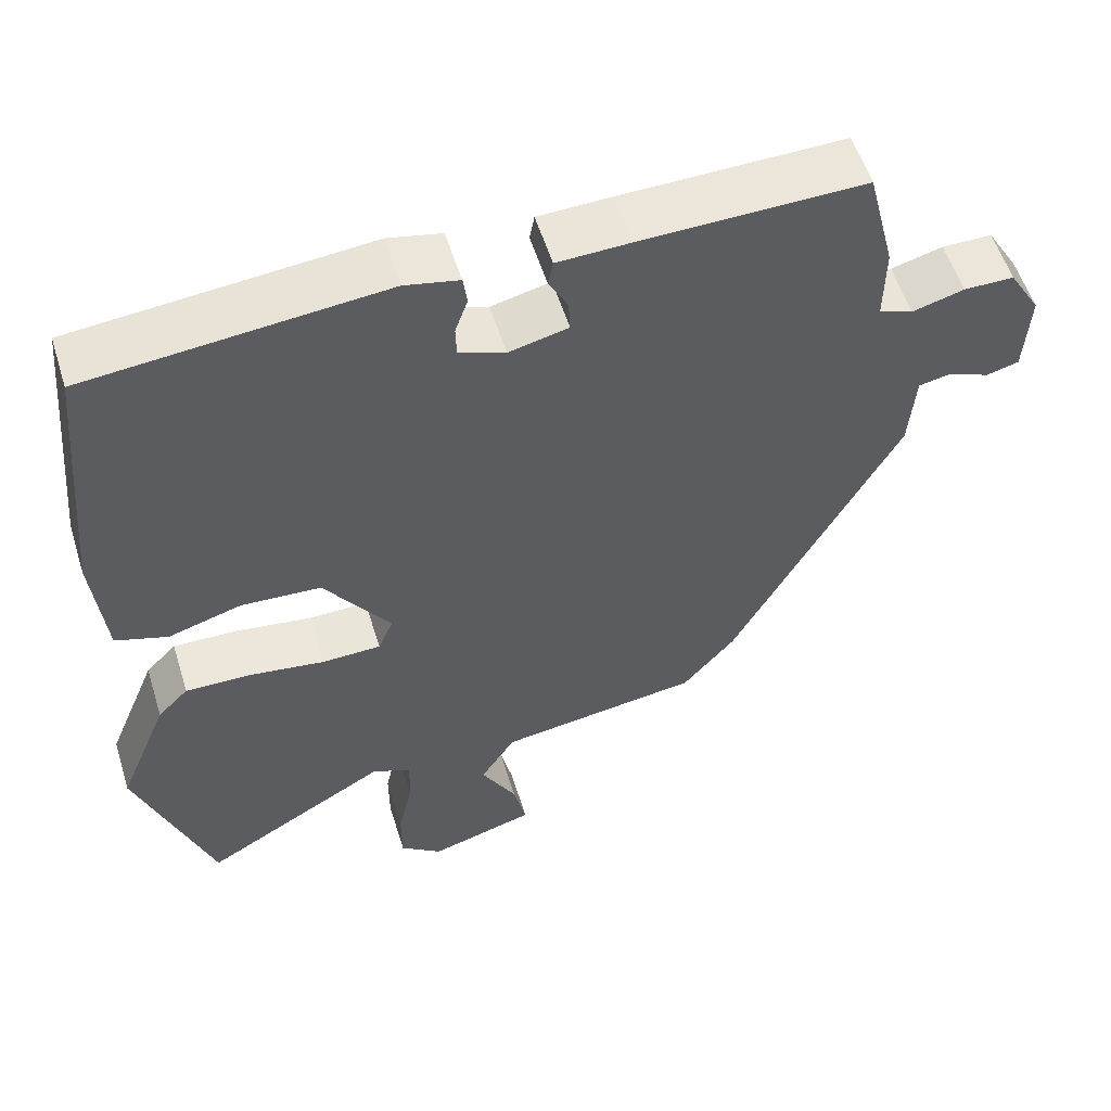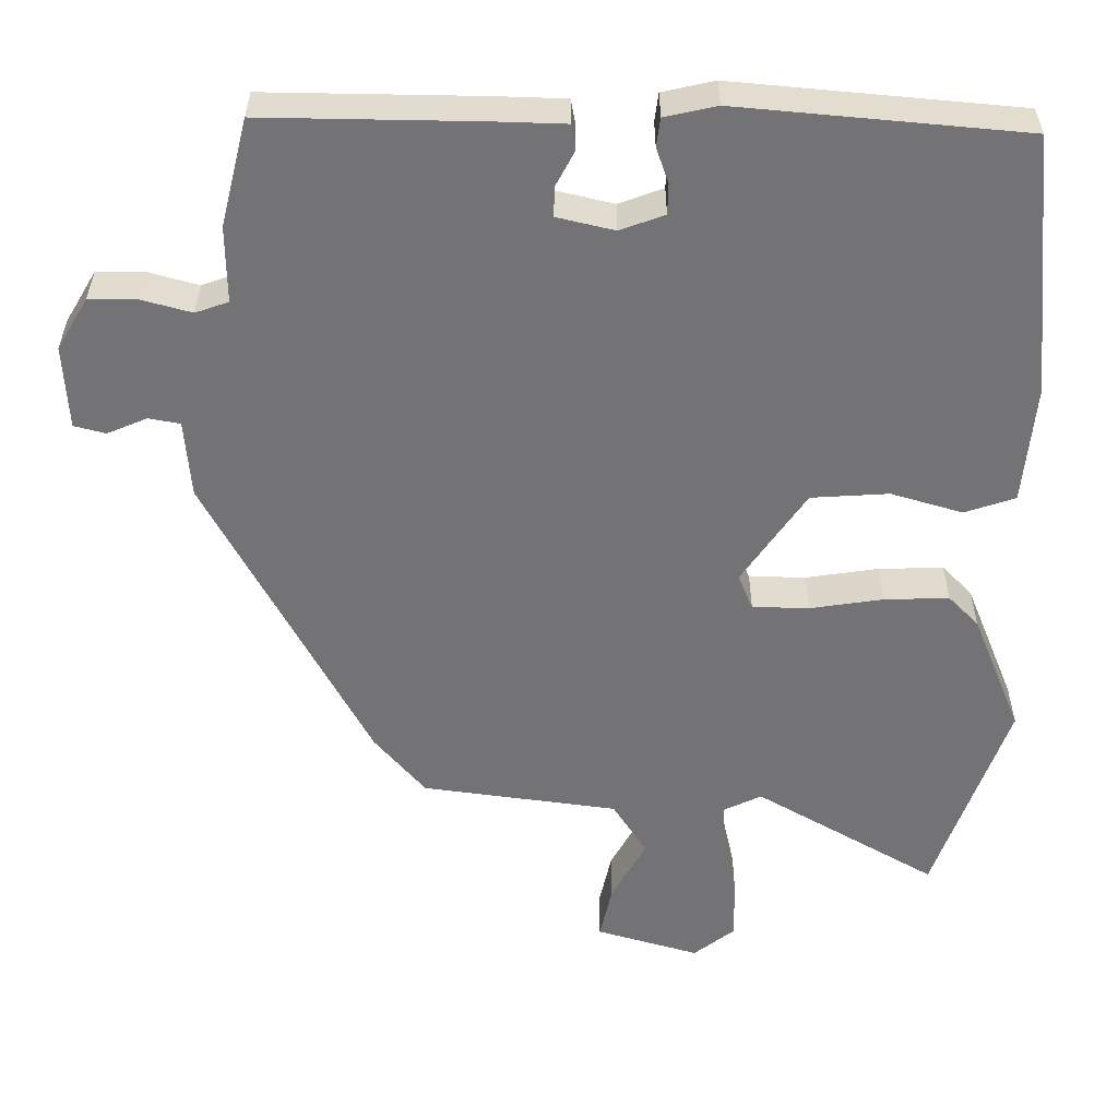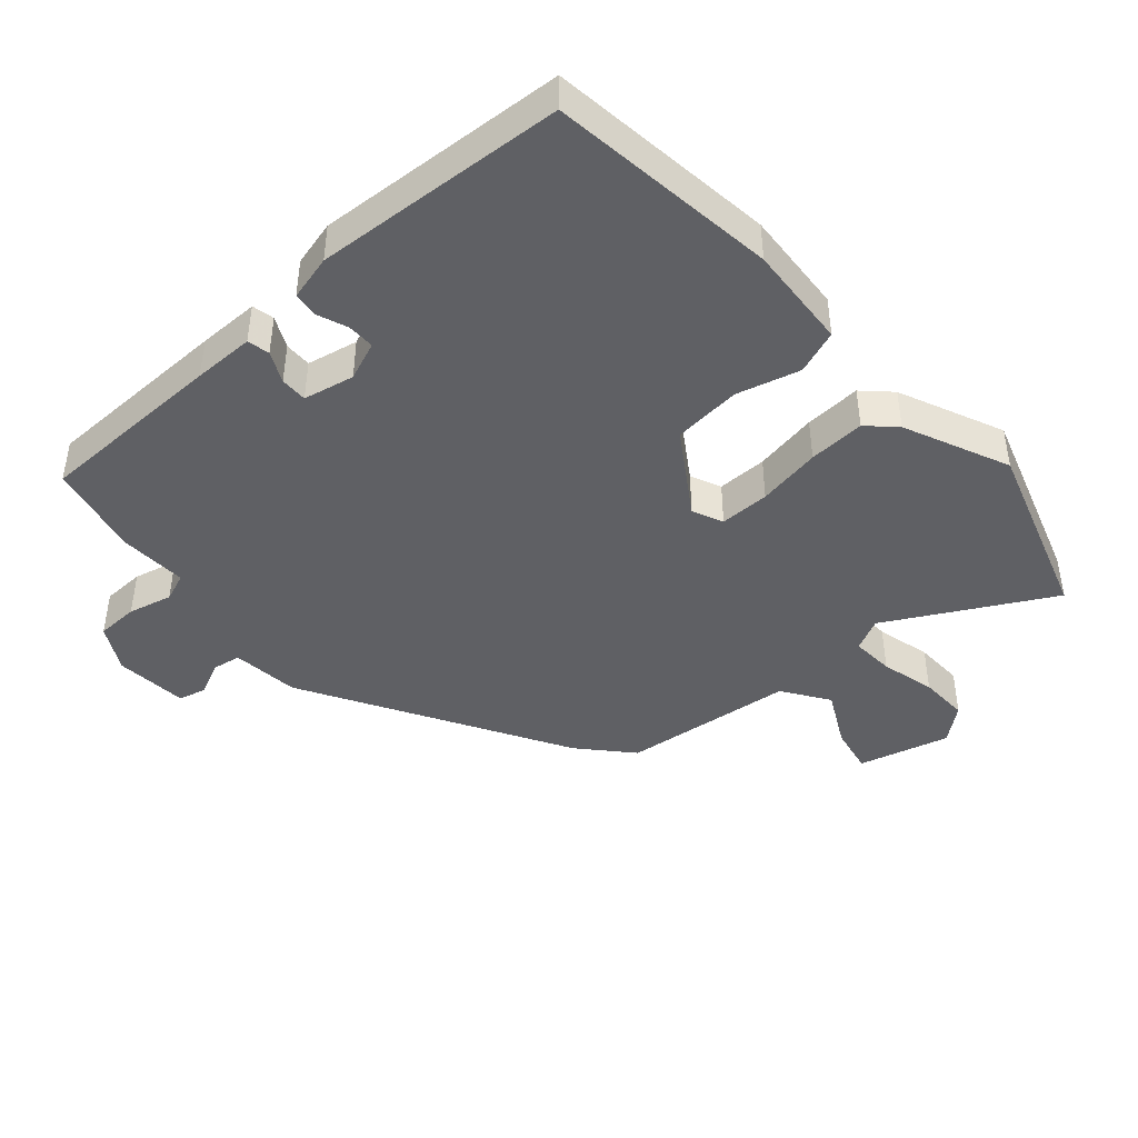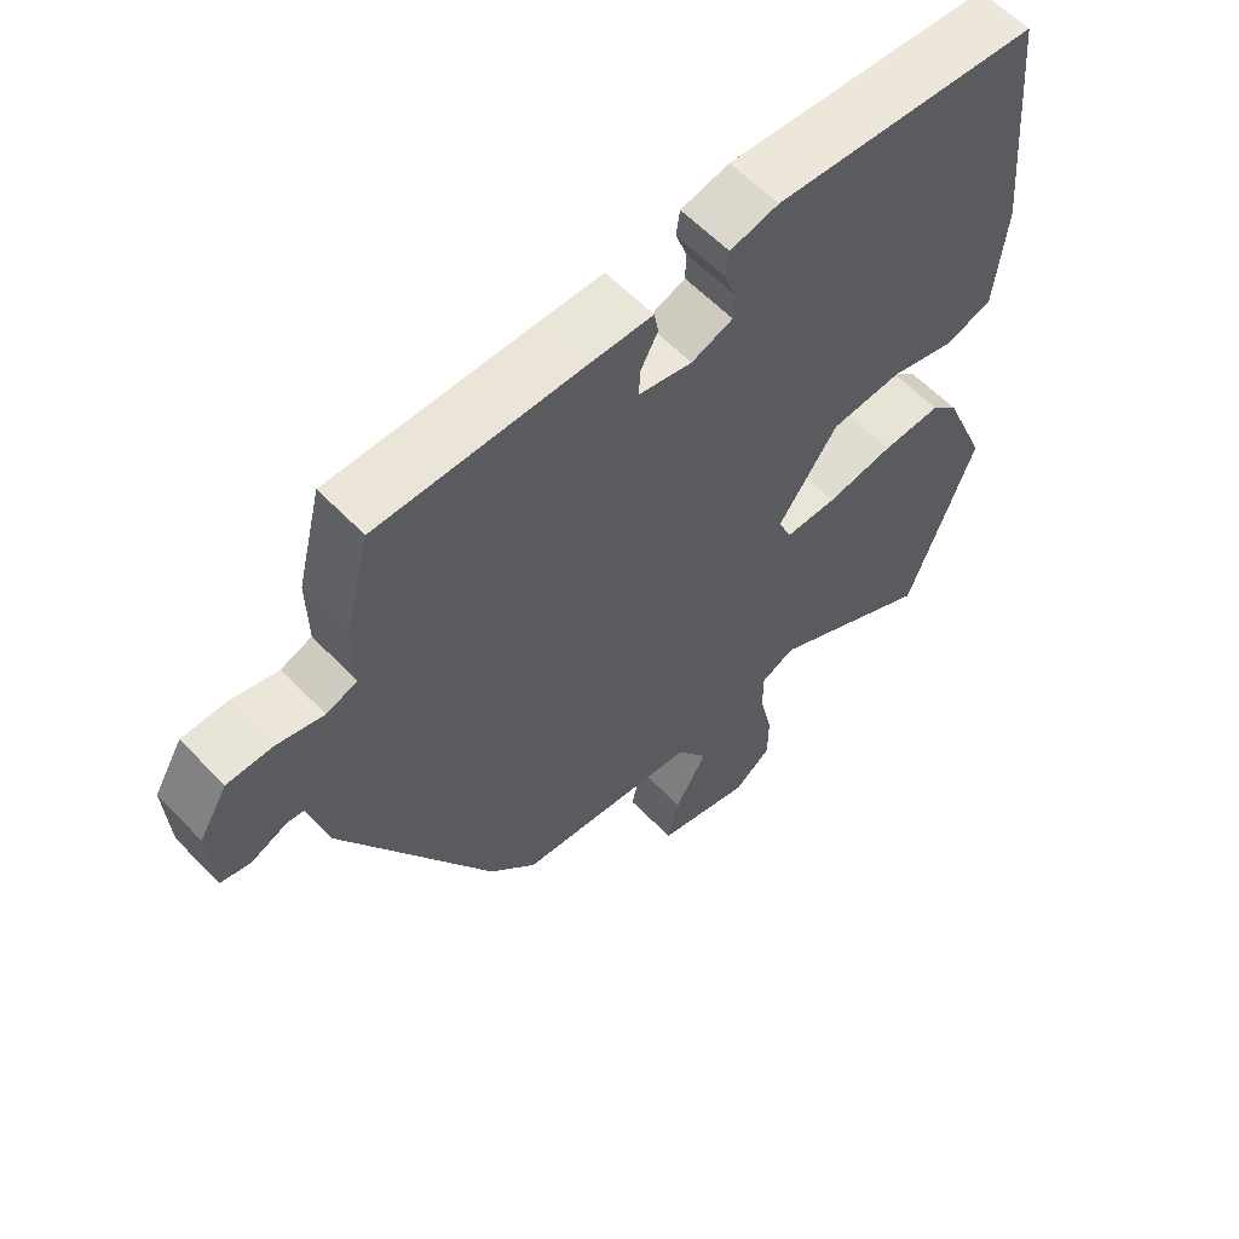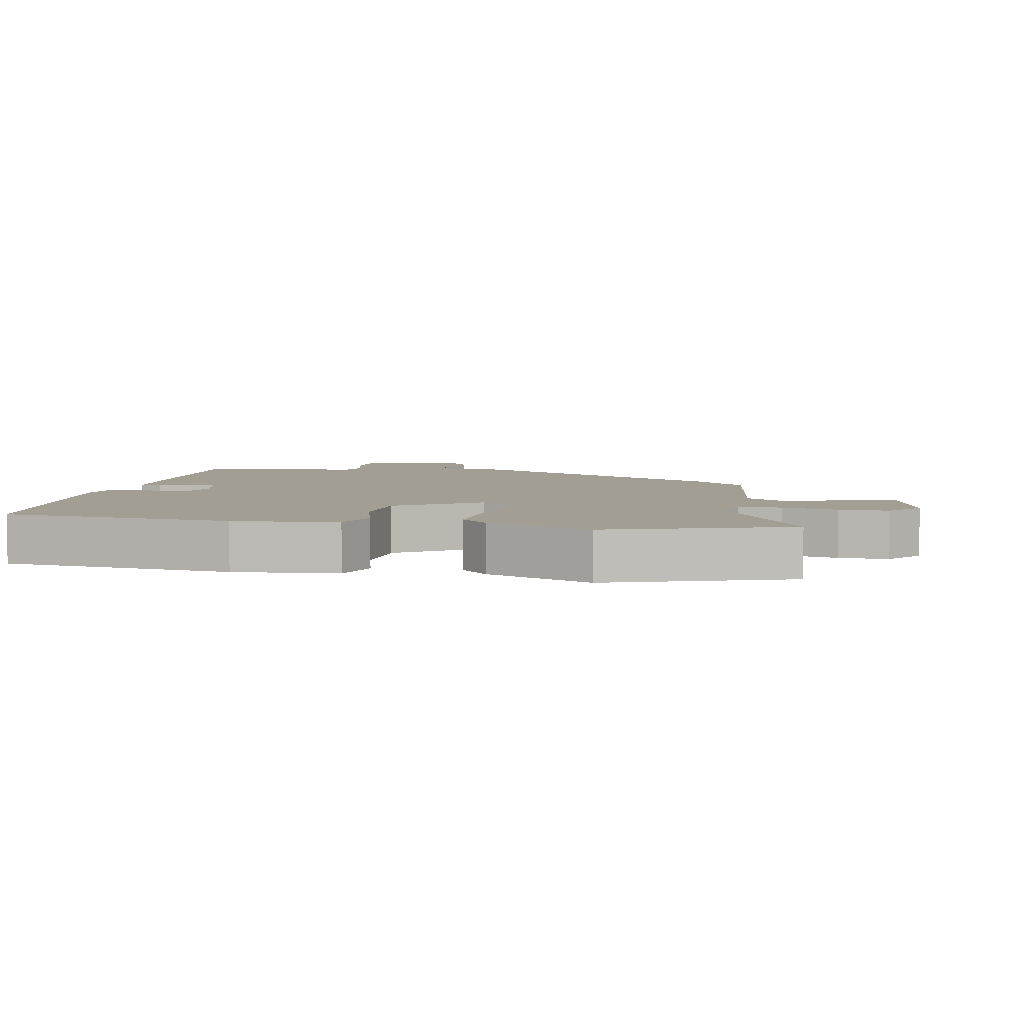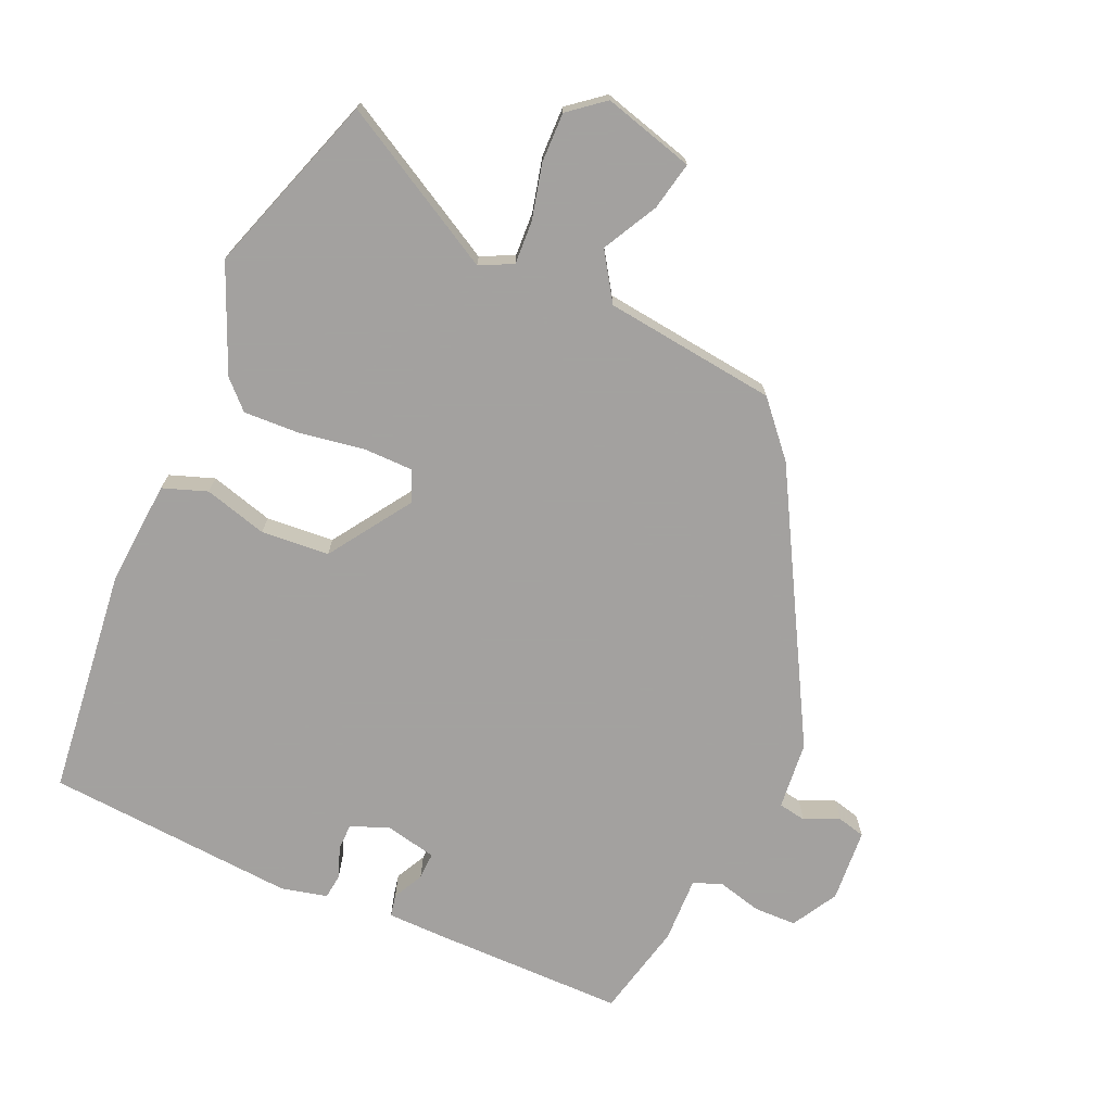
<metadata>
{"format":"obj","ext":"obj","renderer":"f3d","projection":"perspective","resolution":1024,"background":"white","views":[{"elev":55.9,"azim":162.7,"up":"+Z"},{"elev":34.0,"azim":0.1,"up":"+Z"},{"elev":-43.5,"azim":43.1,"up":"+Y"},{"elev":60.1,"azim":-43.6,"up":"+Z"},{"elev":5.2,"azim":101.8,"up":"+Y"},{"elev":-72.3,"azim":157.2,"up":"+Y"}]}
</metadata>
<code>
v -0.314 0.07 -0.433
v -0.524 0.07 -0.039
v -0.532 0.07 0.062
v -0.573 0.07 0.07
v -0.625 0.07 0.048
v -0.666 0.07 0.059
v -0.672 0.07 0.168
v -0.632 0.07 0.235
v -0.569 0.07 0.235
v -0.504 0.07 0.217
v -0.461 0.07 0.232
v -0.462 0.07 0.331
v -0.427 0.07 0.471
v -0.145 0.07 0.466
v -0.054 0.07 0.463
v -0.048 0.07 0.43
v -0.072 0.07 0.385
v -0.074 0.07 0.345
v 0.001 0.07 0.327
v 0.059 0.07 0.348
v 0.06 0.07 0.388
v 0.044 0.07 0.434
v 0.049 0.07 0.471
v 0.117 0.07 0.486
v 0.489 0.07 0.451
v 0.521 0.07 0.11
v 0.506 0.07 -0.045
v 0.44 0.07 -0.067
v 0.347 0.07 -0.039
v 0.246 0.07 -0.045
v 0.162 0.07 -0.166
v 0.181 0.07 -0.212
v 0.255 0.07 -0.214
v 0.35 0.07 -0.2
v 0.434 0.07 -0.198
v 0.473 0.07 -0.238
v 0.537 0.07 -0.396
v 0.442 0.07 -0.663
v 0.206 0.07 -0.525
v 0.157 0.07 -0.548
v 0.159 0.07 -0.612
v 0.177 0.07 -0.694
v 0.177 0.07 -0.768
v 0.124 0.07 -0.809
v -0.01 0.07 -0.769
v 0.006 0.07 -0.698
v 0.051 0.07 -0.617
v 0.007 0.07 -0.547
v -0.248 0.07 -0.511
v -0.314 0 -0.433
v -0.524 0 -0.039
v -0.532 0 0.062
v -0.573 0 0.07
v -0.625 0 0.048
v -0.666 0 0.059
v -0.672 0 0.168
v -0.632 0 0.235
v -0.569 0 0.235
v -0.504 0 0.217
v -0.461 0 0.232
v -0.462 0 0.331
v -0.427 0 0.471
v -0.145 0 0.466
v -0.054 0 0.463
v -0.048 0 0.43
v -0.072 0 0.385
v -0.074 0 0.345
v 0.001 0 0.327
v 0.059 0 0.348
v 0.06 0 0.388
v 0.044 0 0.434
v 0.049 0 0.471
v 0.117 0 0.486
v 0.489 0 0.451
v 0.521 0 0.11
v 0.506 0 -0.045
v 0.44 0 -0.067
v 0.347 0 -0.039
v 0.246 0 -0.045
v 0.162 0 -0.166
v 0.181 0 -0.212
v 0.255 0 -0.214
v 0.35 0 -0.2
v 0.434 0 -0.198
v 0.473 0 -0.238
v 0.537 0 -0.396
v 0.442 0 -0.663
v 0.206 0 -0.525
v 0.157 0 -0.548
v 0.159 0 -0.612
v 0.177 0 -0.694
v 0.177 0 -0.768
v 0.124 0 -0.809
v -0.01 0 -0.769
v 0.006 0 -0.698
v 0.051 0 -0.617
v 0.007 0 -0.547
v -0.248 0 -0.511
f 1 2 3
f 49 1 3
f 48 49 3
f 45 46 47
f 44 45 47
f 43 44 47
f 42 43 47
f 41 42 47
f 40 41 47 48
f 39 40 48 3
f 37 38 39
f 36 37 39
f 35 36 39
f 34 35 39
f 33 34 39
f 32 33 39
f 31 32 39 3
f 27 28 29
f 26 27 29
f 25 26 29
f 24 25 29
f 23 24 29
f 22 23 29
f 21 22 29
f 20 21 29 30
f 30 31 3
f 20 30 3
f 19 20 3
f 15 16 17
f 14 15 17
f 13 14 17
f 12 13 17
f 11 12 17
f 11 17 18
f 19 3 4
f 18 19 4
f 11 18 4
f 10 11 4
f 8 9 10
f 7 8 10
f 6 7 10
f 5 6 10
f 4 5 10
f 52 51 50
f 52 50 98
f 52 98 97
f 96 95 94
f 96 94 93
f 96 93 92
f 96 92 91
f 96 91 90
f 97 96 90 89
f 52 97 89 88
f 88 87 86
f 88 86 85
f 88 85 84
f 88 84 83
f 88 83 82
f 88 82 81
f 52 88 81 80
f 78 77 76
f 78 76 75
f 78 75 74
f 78 74 73
f 78 73 72
f 78 72 71
f 78 71 70
f 79 78 70 69
f 52 80 79
f 52 79 69
f 52 69 68
f 66 65 64
f 66 64 63
f 66 63 62
f 66 62 61
f 66 61 60
f 67 66 60
f 53 52 68
f 53 68 67
f 53 67 60
f 53 60 59
f 59 58 57
f 59 57 56
f 59 56 55
f 59 55 54
f 59 54 53
f 1 50 51 2
f 2 51 52 3
f 3 52 53 4
f 4 53 54 5
f 5 54 55 6
f 6 55 56 7
f 7 56 57 8
f 8 57 58 9
f 9 58 59 10
f 10 59 60 11
f 11 60 61 12
f 12 61 62 13
f 13 62 63 14
f 14 63 64 15
f 15 64 65 16
f 16 65 66 17
f 17 66 67 18
f 18 67 68 19
f 19 68 69 20
f 20 69 70 21
f 21 70 71 22
f 22 71 72 23
f 23 72 73 24
f 24 73 74 25
f 25 74 75 26
f 26 75 76 27
f 27 76 77 28
f 28 77 78 29
f 29 78 79 30
f 30 79 80 31
f 31 80 81 32
f 32 81 82 33
f 33 82 83 34
f 34 83 84 35
f 35 84 85 36
f 36 85 86 37
f 37 86 87 38
f 38 87 88 39
f 39 88 89 40
f 40 89 90 41
f 41 90 91 42
f 42 91 92 43
f 43 92 93 44
f 44 93 94 45
f 45 94 95 46
f 46 95 96 47
f 47 96 97 48
f 48 97 98 49
f 49 98 50 1

</code>
